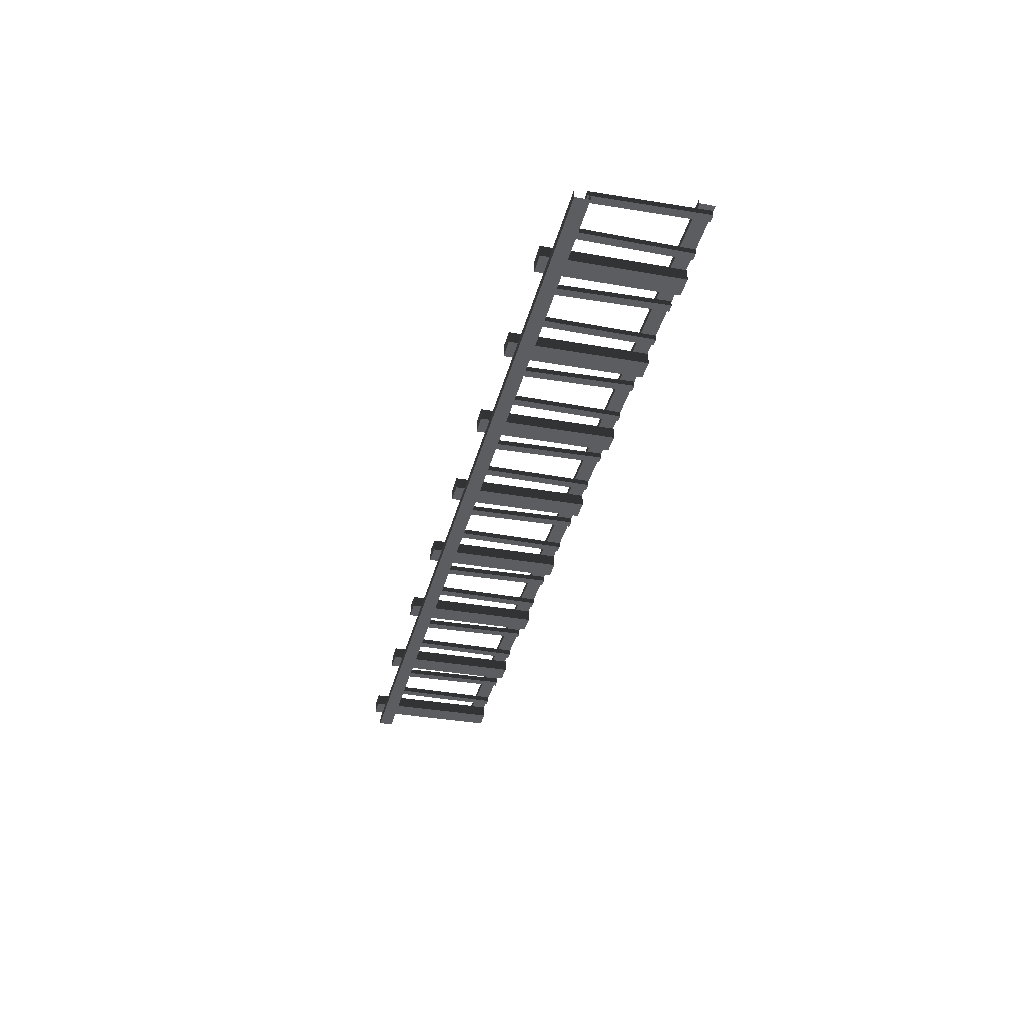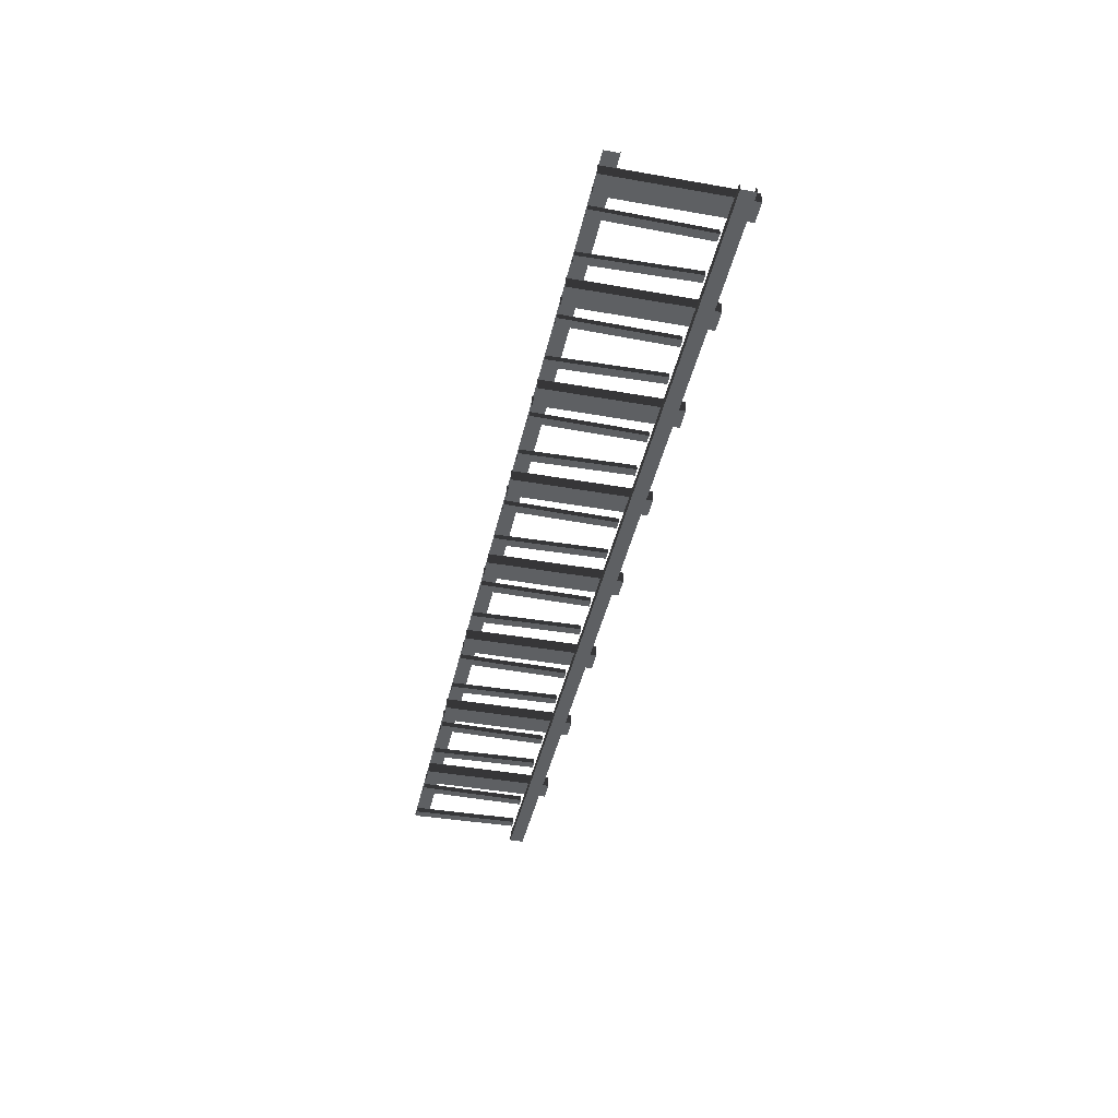
<metadata>
{"format":"obj","ext":"obj","renderer":"f3d","projection":"perspective","resolution":1024,"background":"white","views":[{"elev":-35.6,"azim":76.5,"up":"+Z"},{"elev":-42.3,"azim":-102.3,"up":"+Z"}]}
</metadata>
<code>
v -0.184 0.2852 -0.05976
v -0.184 0.2852 -0.01028
v -0.1881 -0.2876 -0.01028
v -0.1881 -0.2876 -0.05976
v -0.09471 0.2845 -0.01028
v -0.09471 0.2845 -0.05976
v -0.09884 -0.2883 -0.05976
v -0.09884 -0.2883 -0.01028
v -0.09471 0.2845 -0.05976
v -0.184 0.2852 -0.05976
v -0.1881 -0.2876 -0.05976
v -0.09884 -0.2883 -0.05976
v -0.09884 -0.2883 -0.01028
v -0.09884 -0.2883 -0.05976
v -0.1881 -0.2876 -0.05976
v -0.1881 -0.2876 -0.01028
v -0.2477 -0.2504 -0.09284
v -0.2477 -0.2504 -0.0587
v 0.2471 -0.2512 -0.0587
v 0.2471 -0.2512 -0.09284
v -0.2474 -0.1902 -0.0587
v -0.2474 -0.1902 -0.09284
v 0.2474 -0.191 -0.09284
v 0.2474 -0.191 -0.0587
v -0.2474 -0.1902 -0.09284
v -0.2477 -0.2504 -0.09284
v 0.2471 -0.2512 -0.09284
v 0.2474 -0.191 -0.09284
v 0.7424 -0.2512 -0.09284
v 0.7427 -0.191 -0.09284
v 1.238 -0.2512 -0.09284
v 1.238 -0.191 -0.09284
v 1.733 -0.2512 -0.09284
v 1.733 -0.191 -0.09284
v 2.228 -0.2512 -0.09284
v 2.229 -0.191 -0.09284
v 2.724 -0.2512 -0.09284
v 2.724 -0.191 -0.09284
v 3.219 -0.2512 -0.09284
v 3.219 -0.191 -0.09284
v 3.714 -0.2512 -0.09284
v 3.715 -0.191 -0.09284
v -0.2473 0.2192 -0.01148
v -0.2473 0.2192 0.01036
v 0.2476 0.2197 0.01036
v 0.2476 0.2197 -0.01148
v -0.2473 0.2808 -0.01148
v -0.2473 0.2192 -0.01148
v 0.2476 0.2197 -0.01148
v 0.2476 0.2812 -0.01148
v 0.02513 -0.1913 -0.0346
v 0.02513 -0.1913 -0.01276
v 0.01966 0.2801 -0.01276
v 0.01966 0.2801 -0.0346
v -0.01039 -0.1919 -0.01276
v -0.01039 -0.1919 -0.0346
v -0.01587 0.2795 -0.0346
v -0.01587 0.2795 -0.01276
v -0.01039 -0.1919 -0.0346
v 0.02513 -0.1913 -0.0346
v 0.01966 0.2801 -0.0346
v -0.01587 0.2795 -0.0346
v 0.02513 -0.1913 -0.01276
v 0.02513 -0.1913 -0.0346
v -0.01039 -0.1919 -0.0346
v -0.01039 -0.1919 -0.01276
v 0.2119 -0.1919 -0.0346
v 0.2119 -0.1919 -0.01276
v 0.2238 0.2795 -0.01276
v 0.2238 0.2795 -0.0346
v 0.1764 -0.1907 -0.01276
v 0.1764 -0.1907 -0.0346
v 0.1882 0.2806 -0.0346
v 0.1882 0.2806 -0.01276
v 0.1764 -0.1907 -0.0346
v 0.2119 -0.1919 -0.0346
v 0.2238 0.2795 -0.0346
v 0.1882 0.2806 -0.0346
v 0.2119 -0.1919 -0.01276
v 0.2119 -0.1919 -0.0346
v 0.1764 -0.1907 -0.0346
v 0.1764 -0.1907 -0.01276
v 0.3113 0.2852 -0.05976
v 0.3113 0.2852 -0.01028
v 0.3072 -0.2876 -0.01028
v 0.3072 -0.2876 -0.05976
v 0.4006 0.2845 -0.01028
v 0.4006 0.2845 -0.05976
v 0.3965 -0.2883 -0.05976
v 0.3965 -0.2883 -0.01028
v 0.4006 0.2845 -0.05976
v 0.3113 0.2852 -0.05976
v 0.3072 -0.2876 -0.05976
v 0.3965 -0.2883 -0.05976
v 0.3965 -0.2883 -0.01028
v 0.3965 -0.2883 -0.05976
v 0.3072 -0.2876 -0.05976
v 0.3072 -0.2876 -0.01028
v 0.2471 -0.2512 -0.09284
v 0.2471 -0.2512 -0.0587
v 0.7424 -0.2512 -0.0587
v 0.7424 -0.2512 -0.09284
v 0.2474 -0.191 -0.0587
v 0.2474 -0.191 -0.09284
v 0.7427 -0.191 -0.09284
v 0.7427 -0.191 -0.0587
v 0.2476 0.2197 -0.01148
v 0.2476 0.2197 0.01036
v 0.7428 0.2197 0.01036
v 0.7428 0.2197 -0.01148
v 0.2476 0.2812 -0.01148
v 0.2476 0.2197 -0.01148
v 0.7428 0.2197 -0.01148
v 0.7429 0.2812 -0.01148
v 0.5204 -0.1913 -0.0346
v 0.5204 -0.1913 -0.01276
v 0.515 0.2801 -0.01276
v 0.515 0.2801 -0.0346
v 0.4849 -0.1919 -0.01276
v 0.4849 -0.1919 -0.0346
v 0.4794 0.2795 -0.0346
v 0.4794 0.2795 -0.01276
v 0.4849 -0.1919 -0.0346
v 0.5204 -0.1913 -0.0346
v 0.515 0.2801 -0.0346
v 0.4794 0.2795 -0.0346
v 0.5204 -0.1913 -0.01276
v 0.5204 -0.1913 -0.0346
v 0.4849 -0.1919 -0.0346
v 0.4849 -0.1919 -0.01276
v 0.7072 -0.1919 -0.0346
v 0.7072 -0.1919 -0.01276
v 0.7191 0.2795 -0.01276
v 0.7191 0.2795 -0.0346
v 0.6717 -0.1907 -0.01276
v 0.6717 -0.1907 -0.0346
v 0.6835 0.2806 -0.0346
v 0.6835 0.2806 -0.01276
v 0.6717 -0.1907 -0.0346
v 0.7072 -0.1919 -0.0346
v 0.7191 0.2795 -0.0346
v 0.6835 0.2806 -0.0346
v 0.7072 -0.1919 -0.01276
v 0.7072 -0.1919 -0.0346
v 0.6717 -0.1907 -0.0346
v 0.6717 -0.1907 -0.01276
v 0.8066 0.2852 -0.05976
v 0.8066 0.2852 -0.01028
v 0.8025 -0.2876 -0.01028
v 0.8025 -0.2876 -0.05976
v 0.8959 0.2845 -0.01028
v 0.8959 0.2845 -0.05976
v 0.8918 -0.2883 -0.05976
v 0.8918 -0.2883 -0.01028
v 0.8959 0.2845 -0.05976
v 0.8066 0.2852 -0.05976
v 0.8025 -0.2876 -0.05976
v 0.8918 -0.2883 -0.05976
v 0.8918 -0.2883 -0.01028
v 0.8918 -0.2883 -0.05976
v 0.8025 -0.2876 -0.05976
v 0.8025 -0.2876 -0.01028
v 0.7424 -0.2512 -0.09284
v 0.7424 -0.2512 -0.0587
v 1.238 -0.2512 -0.0587
v 1.238 -0.2512 -0.09284
v 0.7427 -0.191 -0.0587
v 0.7427 -0.191 -0.09284
v 1.238 -0.191 -0.09284
v 1.238 -0.191 -0.0587
v 0.7428 0.2197 -0.01148
v 0.7428 0.2197 0.01036
v 1.238 0.2197 0.01036
v 1.238 0.2197 -0.01148
v 0.7429 0.2812 -0.01148
v 0.7428 0.2197 -0.01148
v 1.238 0.2197 -0.01148
v 1.238 0.2812 -0.01148
v 1.016 -0.1913 -0.0346
v 1.016 -0.1913 -0.01276
v 1.01 0.2801 -0.01276
v 1.01 0.2801 -0.0346
v 0.9802 -0.1919 -0.01276
v 0.9802 -0.1919 -0.0346
v 0.9747 0.2795 -0.0346
v 0.9747 0.2795 -0.01276
v 0.9802 -0.1919 -0.0346
v 1.016 -0.1913 -0.0346
v 1.01 0.2801 -0.0346
v 0.9747 0.2795 -0.0346
v 1.016 -0.1913 -0.01276
v 1.016 -0.1913 -0.0346
v 0.9802 -0.1919 -0.0346
v 0.9802 -0.1919 -0.01276
v 1.203 -0.1919 -0.0346
v 1.203 -0.1919 -0.01276
v 1.214 0.2795 -0.01276
v 1.214 0.2795 -0.0346
v 1.167 -0.1907 -0.01276
v 1.167 -0.1907 -0.0346
v 1.179 0.2806 -0.0346
v 1.179 0.2806 -0.01276
v 1.167 -0.1907 -0.0346
v 1.203 -0.1919 -0.0346
v 1.214 0.2795 -0.0346
v 1.179 0.2806 -0.0346
v 1.203 -0.1919 -0.01276
v 1.203 -0.1919 -0.0346
v 1.167 -0.1907 -0.0346
v 1.167 -0.1907 -0.01276
v 1.302 0.2853 -0.05976
v 1.302 0.2853 -0.01028
v 1.298 -0.2876 -0.01028
v 1.298 -0.2876 -0.05976
v 1.391 0.2845 -0.01028
v 1.391 0.2845 -0.05976
v 1.387 -0.2883 -0.05976
v 1.387 -0.2883 -0.01028
v 1.391 0.2845 -0.05976
v 1.302 0.2853 -0.05976
v 1.298 -0.2876 -0.05976
v 1.387 -0.2883 -0.05976
v 1.387 -0.2883 -0.01028
v 1.387 -0.2883 -0.05976
v 1.298 -0.2876 -0.05976
v 1.298 -0.2876 -0.01028
v 1.238 -0.2512 -0.09284
v 1.238 -0.2512 -0.0587
v 1.733 -0.2512 -0.0587
v 1.733 -0.2512 -0.09284
v 1.238 -0.191 -0.0587
v 1.238 -0.191 -0.09284
v 1.733 -0.191 -0.09284
v 1.733 -0.191 -0.0587
v 1.238 0.2197 -0.01148
v 1.238 0.2197 0.01036
v 1.733 0.2197 0.01036
v 1.733 0.2197 -0.01148
v 1.238 0.2812 -0.01148
v 1.238 0.2197 -0.01148
v 1.733 0.2197 -0.01148
v 1.733 0.2812 -0.01148
v 1.511 -0.1913 -0.0346
v 1.511 -0.1913 -0.01276
v 1.506 0.2801 -0.01276
v 1.506 0.2801 -0.0346
v 1.475 -0.1919 -0.01276
v 1.475 -0.1919 -0.0346
v 1.47 0.2795 -0.0346
v 1.47 0.2795 -0.01276
v 1.475 -0.1919 -0.0346
v 1.511 -0.1913 -0.0346
v 1.506 0.2801 -0.0346
v 1.47 0.2795 -0.0346
v 1.511 -0.1913 -0.01276
v 1.511 -0.1913 -0.0346
v 1.475 -0.1919 -0.0346
v 1.475 -0.1919 -0.01276
v 1.698 -0.1919 -0.0346
v 1.698 -0.1919 -0.01276
v 1.71 0.2795 -0.01276
v 1.71 0.2795 -0.0346
v 1.662 -0.1907 -0.01276
v 1.662 -0.1907 -0.0346
v 1.674 0.2806 -0.0346
v 1.674 0.2806 -0.01276
v 1.662 -0.1907 -0.0346
v 1.698 -0.1919 -0.0346
v 1.71 0.2795 -0.0346
v 1.674 0.2806 -0.0346
v 1.698 -0.1919 -0.01276
v 1.698 -0.1919 -0.0346
v 1.662 -0.1907 -0.0346
v 1.662 -0.1907 -0.01276
v 1.797 0.2853 -0.05976
v 1.797 0.2853 -0.01028
v 1.793 -0.2876 -0.01028
v 1.793 -0.2876 -0.05976
v 1.886 0.2845 -0.01028
v 1.886 0.2845 -0.05976
v 1.882 -0.2883 -0.05976
v 1.882 -0.2883 -0.01028
v 1.886 0.2845 -0.05976
v 1.797 0.2853 -0.05976
v 1.793 -0.2876 -0.05976
v 1.882 -0.2883 -0.05976
v 1.882 -0.2883 -0.01028
v 1.882 -0.2883 -0.05976
v 1.793 -0.2876 -0.05976
v 1.793 -0.2876 -0.01028
v 1.733 -0.2512 -0.09284
v 1.733 -0.2512 -0.0587
v 2.228 -0.2512 -0.0587
v 2.228 -0.2512 -0.09284
v 1.733 -0.191 -0.0587
v 1.733 -0.191 -0.09284
v 2.229 -0.191 -0.09284
v 2.229 -0.191 -0.0587
v 1.733 0.2197 -0.01148
v 1.733 0.2197 0.01036
v 2.229 0.2197 0.01036
v 2.229 0.2197 -0.01148
v 1.733 0.2812 -0.01148
v 1.733 0.2197 -0.01148
v 2.229 0.2197 -0.01148
v 2.229 0.2812 -0.01148
v 2.006 -0.1913 -0.0346
v 2.006 -0.1913 -0.01276
v 2.001 0.2801 -0.01276
v 2.001 0.2801 -0.0346
v 1.971 -0.1919 -0.01276
v 1.971 -0.1919 -0.0346
v 1.965 0.2795 -0.0346
v 1.965 0.2795 -0.01276
v 1.971 -0.1919 -0.0346
v 2.006 -0.1913 -0.0346
v 2.001 0.2801 -0.0346
v 1.965 0.2795 -0.0346
v 2.006 -0.1913 -0.01276
v 2.006 -0.1913 -0.0346
v 1.971 -0.1919 -0.0346
v 1.971 -0.1919 -0.01276
v 2.193 -0.1919 -0.0346
v 2.193 -0.1919 -0.01276
v 2.205 0.2795 -0.01276
v 2.205 0.2795 -0.0346
v 2.158 -0.1907 -0.01276
v 2.158 -0.1907 -0.0346
v 2.169 0.2806 -0.0346
v 2.169 0.2806 -0.01276
v 2.158 -0.1907 -0.0346
v 2.193 -0.1919 -0.0346
v 2.205 0.2795 -0.0346
v 2.169 0.2806 -0.0346
v 2.193 -0.1919 -0.01276
v 2.193 -0.1919 -0.0346
v 2.158 -0.1907 -0.0346
v 2.158 -0.1907 -0.01276
v 2.293 0.2853 -0.05976
v 2.293 0.2853 -0.01028
v 2.288 -0.2876 -0.01028
v 2.288 -0.2876 -0.05976
v 2.382 0.2845 -0.01028
v 2.382 0.2845 -0.05976
v 2.378 -0.2883 -0.05976
v 2.378 -0.2883 -0.01028
v 2.382 0.2845 -0.05976
v 2.293 0.2853 -0.05976
v 2.288 -0.2876 -0.05976
v 2.378 -0.2883 -0.05976
v 2.378 -0.2883 -0.01028
v 2.378 -0.2883 -0.05976
v 2.288 -0.2876 -0.05976
v 2.288 -0.2876 -0.01028
v 2.228 -0.2512 -0.09284
v 2.228 -0.2512 -0.0587
v 2.724 -0.2512 -0.0587
v 2.724 -0.2512 -0.09284
v 2.229 -0.191 -0.0587
v 2.229 -0.191 -0.09284
v 2.724 -0.191 -0.09284
v 2.724 -0.191 -0.0587
v 2.229 0.2197 -0.01148
v 2.229 0.2197 0.01036
v 2.724 0.2197 0.01036
v 2.724 0.2197 -0.01148
v 2.229 0.2812 -0.01148
v 2.229 0.2197 -0.01148
v 2.724 0.2197 -0.01148
v 2.724 0.2812 -0.01148
v 2.502 -0.1913 -0.0346
v 2.502 -0.1913 -0.01276
v 2.496 0.2801 -0.01276
v 2.496 0.2801 -0.0346
v 2.466 -0.1919 -0.01276
v 2.466 -0.1919 -0.0346
v 2.461 0.2795 -0.0346
v 2.461 0.2795 -0.01276
v 2.466 -0.1919 -0.0346
v 2.502 -0.1913 -0.0346
v 2.496 0.2801 -0.0346
v 2.461 0.2795 -0.0346
v 2.502 -0.1913 -0.01276
v 2.502 -0.1913 -0.0346
v 2.466 -0.1919 -0.0346
v 2.466 -0.1919 -0.01276
v 2.688 -0.1919 -0.0346
v 2.688 -0.1919 -0.01276
v 2.7 0.2795 -0.01276
v 2.7 0.2795 -0.0346
v 2.653 -0.1907 -0.01276
v 2.653 -0.1907 -0.0346
v 2.665 0.2806 -0.0346
v 2.665 0.2806 -0.01276
v 2.653 -0.1907 -0.0346
v 2.688 -0.1919 -0.0346
v 2.7 0.2795 -0.0346
v 2.665 0.2806 -0.0346
v 2.688 -0.1919 -0.01276
v 2.688 -0.1919 -0.0346
v 2.653 -0.1907 -0.0346
v 2.653 -0.1907 -0.01276
v 2.788 0.2853 -0.05976
v 2.788 0.2853 -0.01028
v 2.784 -0.2876 -0.01028
v 2.784 -0.2876 -0.05976
v 2.877 0.2845 -0.01028
v 2.877 0.2845 -0.05976
v 2.873 -0.2883 -0.05976
v 2.873 -0.2883 -0.01028
v 2.877 0.2845 -0.05976
v 2.788 0.2853 -0.05976
v 2.784 -0.2876 -0.05976
v 2.873 -0.2883 -0.05976
v 2.873 -0.2883 -0.01028
v 2.873 -0.2883 -0.05976
v 2.784 -0.2876 -0.05976
v 2.784 -0.2876 -0.01028
v 2.724 -0.2512 -0.09284
v 2.724 -0.2512 -0.0587
v 3.219 -0.2512 -0.0587
v 3.219 -0.2512 -0.09284
v 2.724 -0.191 -0.0587
v 2.724 -0.191 -0.09284
v 3.219 -0.191 -0.09284
v 3.219 -0.191 -0.0587
v 2.724 0.2197 -0.01148
v 2.724 0.2197 0.01036
v 3.219 0.2197 0.01036
v 3.219 0.2197 -0.01148
v 2.724 0.2812 -0.01148
v 2.724 0.2197 -0.01148
v 3.219 0.2197 -0.01148
v 3.219 0.2812 -0.01148
v 2.997 -0.1913 -0.0346
v 2.997 -0.1913 -0.01276
v 2.991 0.2801 -0.01276
v 2.991 0.2801 -0.0346
v 2.961 -0.1919 -0.01276
v 2.961 -0.1919 -0.0346
v 2.956 0.2795 -0.0346
v 2.956 0.2795 -0.01276
v 2.961 -0.1919 -0.0346
v 2.997 -0.1913 -0.0346
v 2.991 0.2801 -0.0346
v 2.956 0.2795 -0.0346
v 2.997 -0.1913 -0.01276
v 2.997 -0.1913 -0.0346
v 2.961 -0.1919 -0.0346
v 2.961 -0.1919 -0.01276
v 3.184 -0.1919 -0.0346
v 3.184 -0.1919 -0.01276
v 3.196 0.2795 -0.01276
v 3.196 0.2795 -0.0346
v 3.148 -0.1907 -0.01276
v 3.148 -0.1907 -0.0346
v 3.16 0.2806 -0.0346
v 3.16 0.2806 -0.01276
v 3.148 -0.1907 -0.0346
v 3.184 -0.1919 -0.0346
v 3.196 0.2795 -0.0346
v 3.16 0.2806 -0.0346
v 3.184 -0.1919 -0.01276
v 3.184 -0.1919 -0.0346
v 3.148 -0.1907 -0.0346
v 3.148 -0.1907 -0.01276
v 3.283 0.2853 -0.05976
v 3.283 0.2853 -0.01028
v 3.279 -0.2876 -0.01028
v 3.279 -0.2876 -0.05976
v 3.372 0.2845 -0.01028
v 3.372 0.2845 -0.05976
v 3.368 -0.2883 -0.05976
v 3.368 -0.2883 -0.01028
v 3.372 0.2845 -0.05976
v 3.283 0.2853 -0.05976
v 3.279 -0.2876 -0.05976
v 3.368 -0.2883 -0.05976
v 3.368 -0.2883 -0.01028
v 3.368 -0.2883 -0.05976
v 3.279 -0.2876 -0.05976
v 3.279 -0.2876 -0.01028
v 3.219 -0.2512 -0.09284
v 3.219 -0.2512 -0.0587
v 3.714 -0.2512 -0.0587
v 3.714 -0.2512 -0.09284
v 3.219 -0.191 -0.0587
v 3.219 -0.191 -0.09284
v 3.715 -0.191 -0.09284
v 3.715 -0.191 -0.0587
v 3.219 0.2197 -0.01148
v 3.219 0.2197 0.01036
v 3.715 0.2197 0.01036
v 3.715 0.2197 -0.01148
v 3.219 0.2812 -0.01148
v 3.219 0.2197 -0.01148
v 3.715 0.2197 -0.01148
v 3.715 0.2812 -0.01148
v 3.492 -0.1913 -0.0346
v 3.492 -0.1913 -0.01276
v 3.487 0.2801 -0.01276
v 3.487 0.2801 -0.0346
v 3.457 -0.1919 -0.01276
v 3.457 -0.1919 -0.0346
v 3.451 0.2795 -0.0346
v 3.451 0.2795 -0.01276
v 3.457 -0.1919 -0.0346
v 3.492 -0.1913 -0.0346
v 3.487 0.2801 -0.0346
v 3.451 0.2795 -0.0346
v 3.492 -0.1913 -0.01276
v 3.492 -0.1913 -0.0346
v 3.457 -0.1919 -0.0346
v 3.457 -0.1919 -0.01276
v 3.679 -0.1919 -0.0346
v 3.679 -0.1919 -0.01276
v 3.691 0.2795 -0.01276
v 3.691 0.2795 -0.0346
v 3.643 -0.1907 -0.01276
v 3.643 -0.1907 -0.0346
v 3.655 0.2806 -0.0346
v 3.655 0.2806 -0.01276
v 3.643 -0.1907 -0.0346
v 3.679 -0.1919 -0.0346
v 3.691 0.2795 -0.0346
v 3.655 0.2806 -0.0346
v 3.679 -0.1919 -0.01276
v 3.679 -0.1919 -0.0346
v 3.643 -0.1907 -0.0346
v 3.643 -0.1907 -0.01276
g Cube.012_1778_17
f 1 3 2
f 1 4 3
f 5 7 6
f 5 8 7
f 9 11 10
f 9 12 11
f 13 15 14
f 13 16 15
f 17 19 18
f 17 20 19
f 21 23 22
f 21 24 23
f 25 27 26
f 25 28 27
f 28 29 27
f 28 30 29
f 30 31 29
f 30 32 31
f 32 33 31
f 32 34 33
f 34 35 33
f 34 36 35
f 36 37 35
f 36 38 37
f 38 39 37
f 38 40 39
f 40 41 39
f 40 42 41
f 43 45 44
f 43 46 45
f 47 49 48
f 47 50 49
f 51 53 52
f 51 54 53
f 55 57 56
f 55 58 57
f 59 61 60
f 59 62 61
f 63 65 64
f 63 66 65
f 67 69 68
f 67 70 69
f 71 73 72
f 71 74 73
f 75 77 76
f 75 78 77
f 79 81 80
f 79 82 81
f 83 85 84
f 83 86 85
f 87 89 88
f 87 90 89
f 91 93 92
f 91 94 93
f 95 97 96
f 95 98 97
f 99 101 100
f 99 102 101
f 103 105 104
f 103 106 105
f 107 109 108
f 107 110 109
f 111 113 112
f 111 114 113
f 115 117 116
f 115 118 117
f 119 121 120
f 119 122 121
f 123 125 124
f 123 126 125
f 127 129 128
f 127 130 129
f 131 133 132
f 131 134 133
f 135 137 136
f 135 138 137
f 139 141 140
f 139 142 141
f 143 145 144
f 143 146 145
f 147 149 148
f 147 150 149
f 151 153 152
f 151 154 153
f 155 157 156
f 155 158 157
f 159 161 160
f 159 162 161
f 163 165 164
f 163 166 165
f 167 169 168
f 167 170 169
f 171 173 172
f 171 174 173
f 175 177 176
f 175 178 177
f 179 181 180
f 179 182 181
f 183 185 184
f 183 186 185
f 187 189 188
f 187 190 189
f 191 193 192
f 191 194 193
f 195 197 196
f 195 198 197
f 199 201 200
f 199 202 201
f 203 205 204
f 203 206 205
f 207 209 208
f 207 210 209
f 211 213 212
f 211 214 213
f 215 217 216
f 215 218 217
f 219 221 220
f 219 222 221
f 223 225 224
f 223 226 225
f 227 229 228
f 227 230 229
f 231 233 232
f 231 234 233
f 235 237 236
f 235 238 237
f 239 241 240
f 239 242 241
f 243 245 244
f 243 246 245
f 247 249 248
f 247 250 249
f 251 253 252
f 251 254 253
f 255 257 256
f 255 258 257
f 259 261 260
f 259 262 261
f 263 265 264
f 263 266 265
f 267 269 268
f 267 270 269
f 271 273 272
f 271 274 273
f 275 277 276
f 275 278 277
f 279 281 280
f 279 282 281
f 283 285 284
f 283 286 285
f 287 289 288
f 287 290 289
f 291 293 292
f 291 294 293
f 295 297 296
f 295 298 297
f 299 301 300
f 299 302 301
f 303 305 304
f 303 306 305
f 307 309 308
f 307 310 309
f 311 313 312
f 311 314 313
f 315 317 316
f 315 318 317
f 319 321 320
f 319 322 321
f 323 325 324
f 323 326 325
f 327 329 328
f 327 330 329
f 331 333 332
f 331 334 333
f 335 337 336
f 335 338 337
f 339 341 340
f 339 342 341
f 343 345 344
f 343 346 345
f 347 349 348
f 347 350 349
f 351 353 352
f 351 354 353
f 355 357 356
f 355 358 357
f 359 361 360
f 359 362 361
f 363 365 364
f 363 366 365
f 367 369 368
f 367 370 369
f 371 373 372
f 371 374 373
f 375 377 376
f 375 378 377
f 379 381 380
f 379 382 381
f 383 385 384
f 383 386 385
f 387 389 388
f 387 390 389
f 391 393 392
f 391 394 393
f 395 397 396
f 395 398 397
f 399 401 400
f 399 402 401
f 403 405 404
f 403 406 405
f 407 409 408
f 407 410 409
f 411 413 412
f 411 414 413
f 415 417 416
f 415 418 417
f 419 421 420
f 419 422 421
f 423 425 424
f 423 426 425
f 427 429 428
f 427 430 429
f 431 433 432
f 431 434 433
f 435 437 436
f 435 438 437
f 439 441 440
f 439 442 441
f 443 445 444
f 443 446 445
f 447 449 448
f 447 450 449
f 451 453 452
f 451 454 453
f 455 457 456
f 455 458 457
f 459 461 460
f 459 462 461
f 463 465 464
f 463 466 465
f 467 469 468
f 467 470 469
f 471 473 472
f 471 474 473
f 475 477 476
f 475 478 477
f 479 481 480
f 479 482 481
f 483 485 484
f 483 486 485
f 487 489 488
f 487 490 489
f 491 493 492
f 491 494 493
f 495 497 496
f 495 498 497
f 499 501 500
f 499 502 501
f 503 505 504
f 503 506 505
f 507 509 508
f 507 510 509
f 511 513 512
f 511 514 513
f 515 517 516
f 515 518 517
f 519 521 520
f 519 522 521
f 523 525 524
f 523 526 525
f 527 529 528
f 527 530 529

</code>
